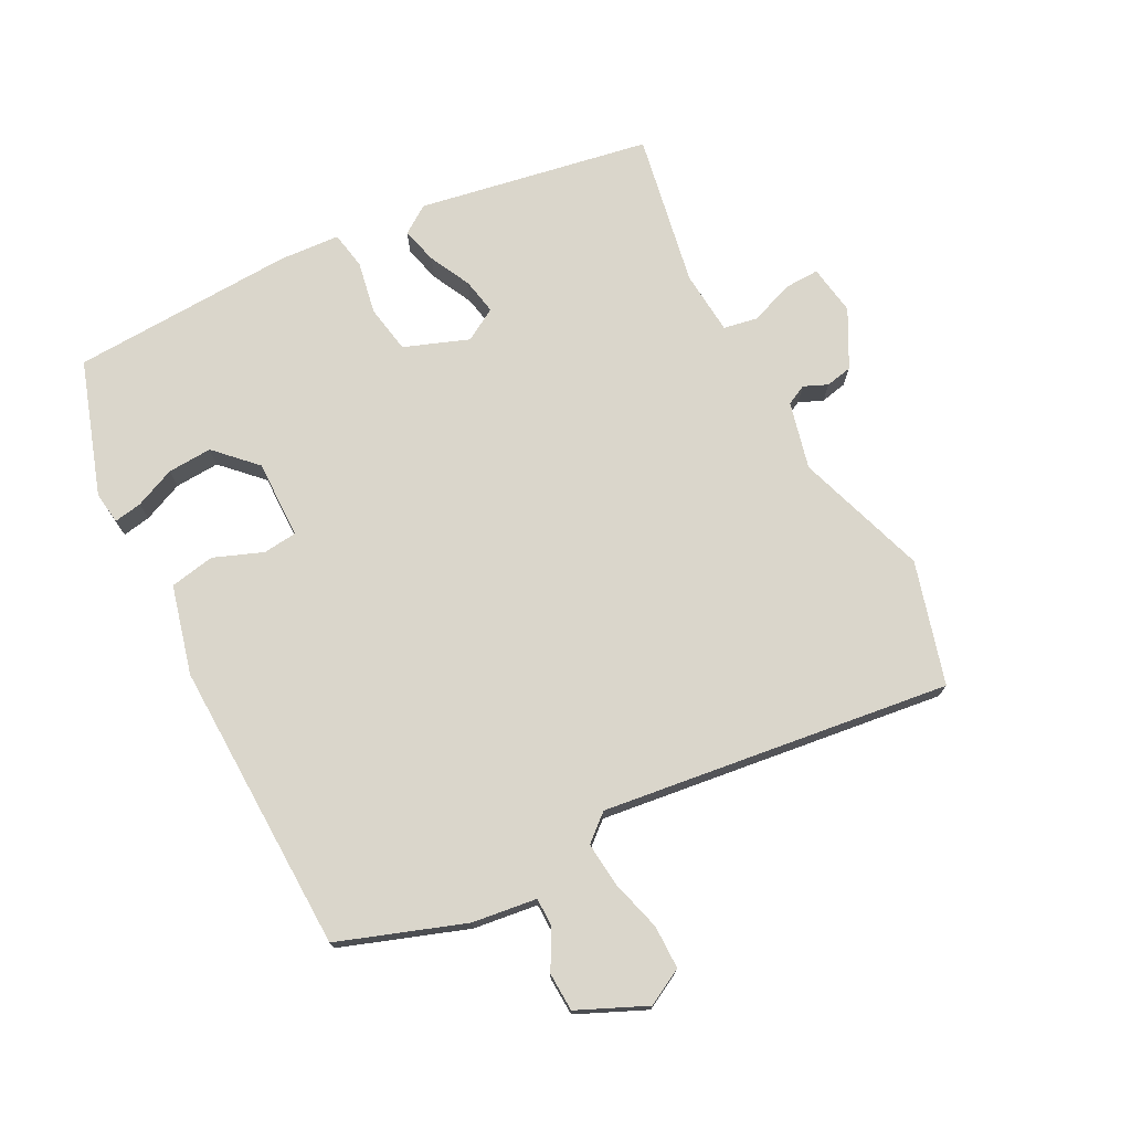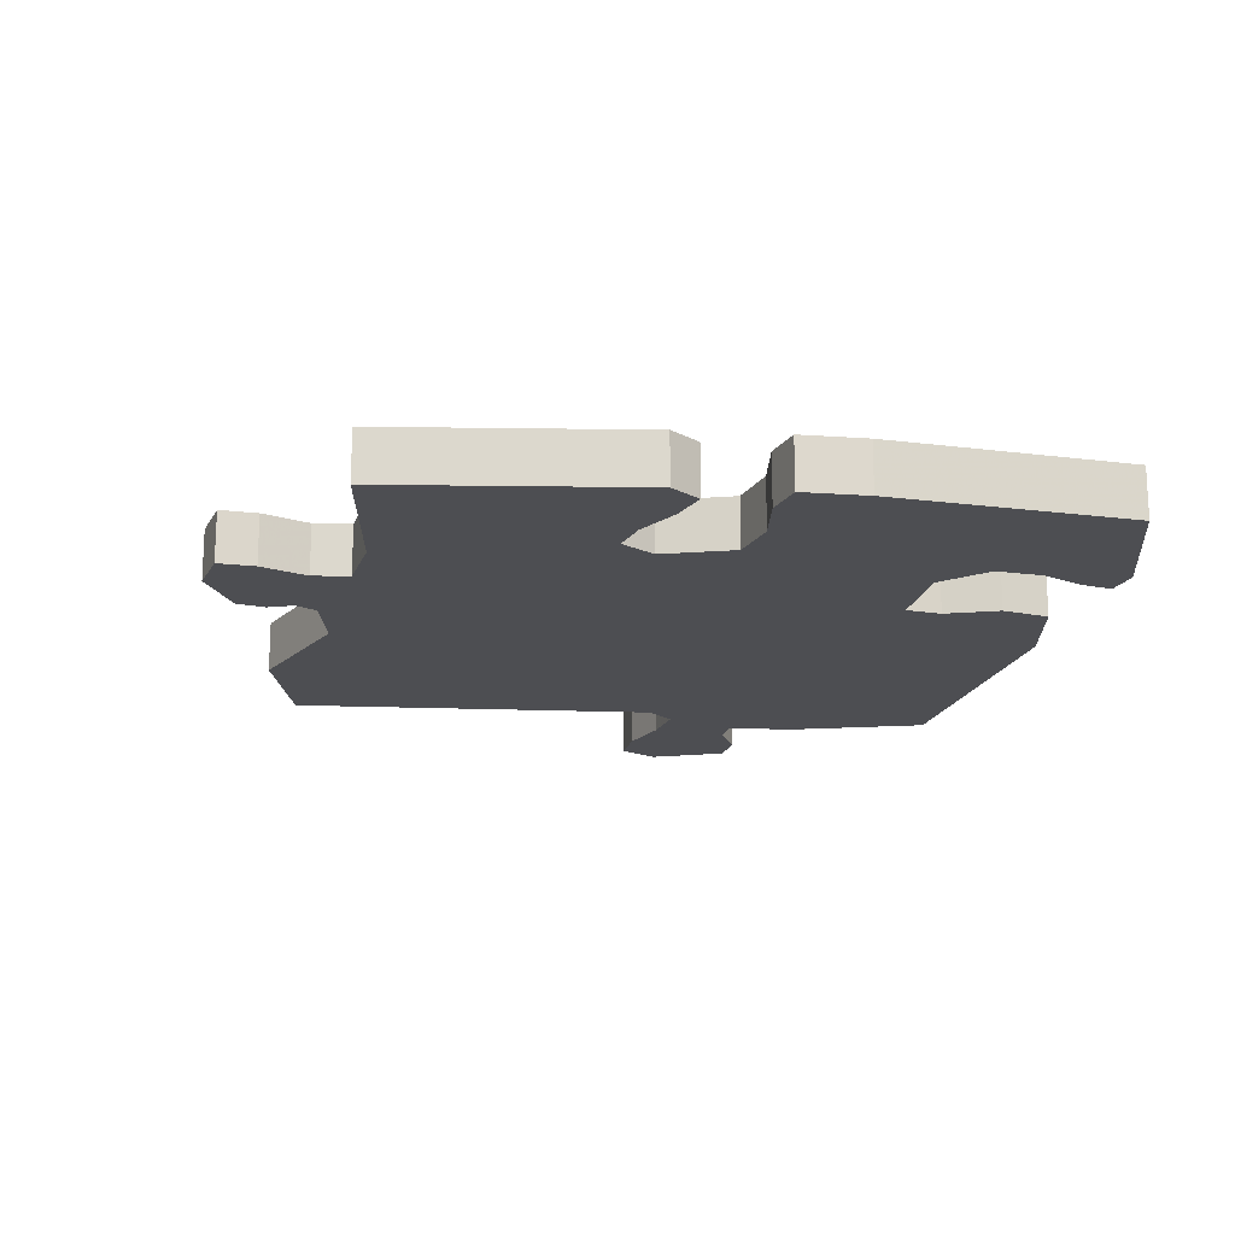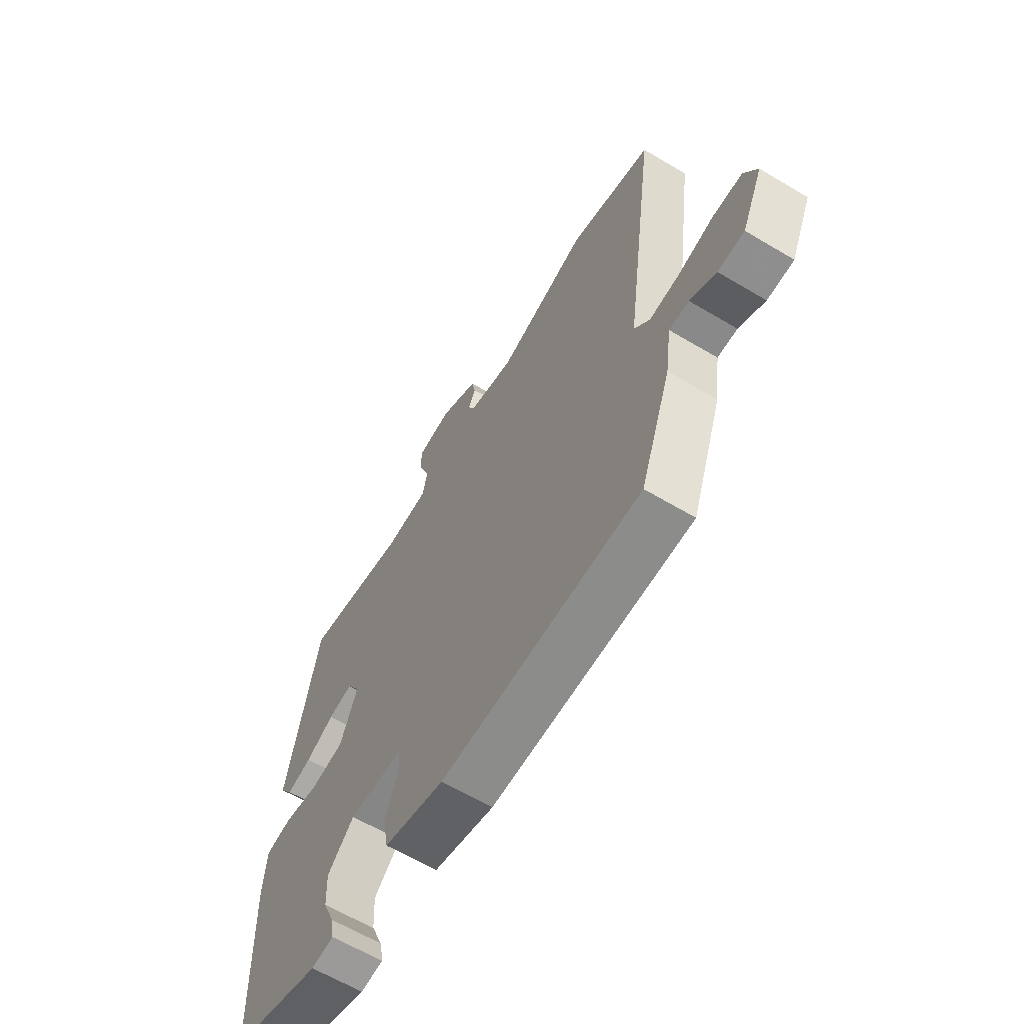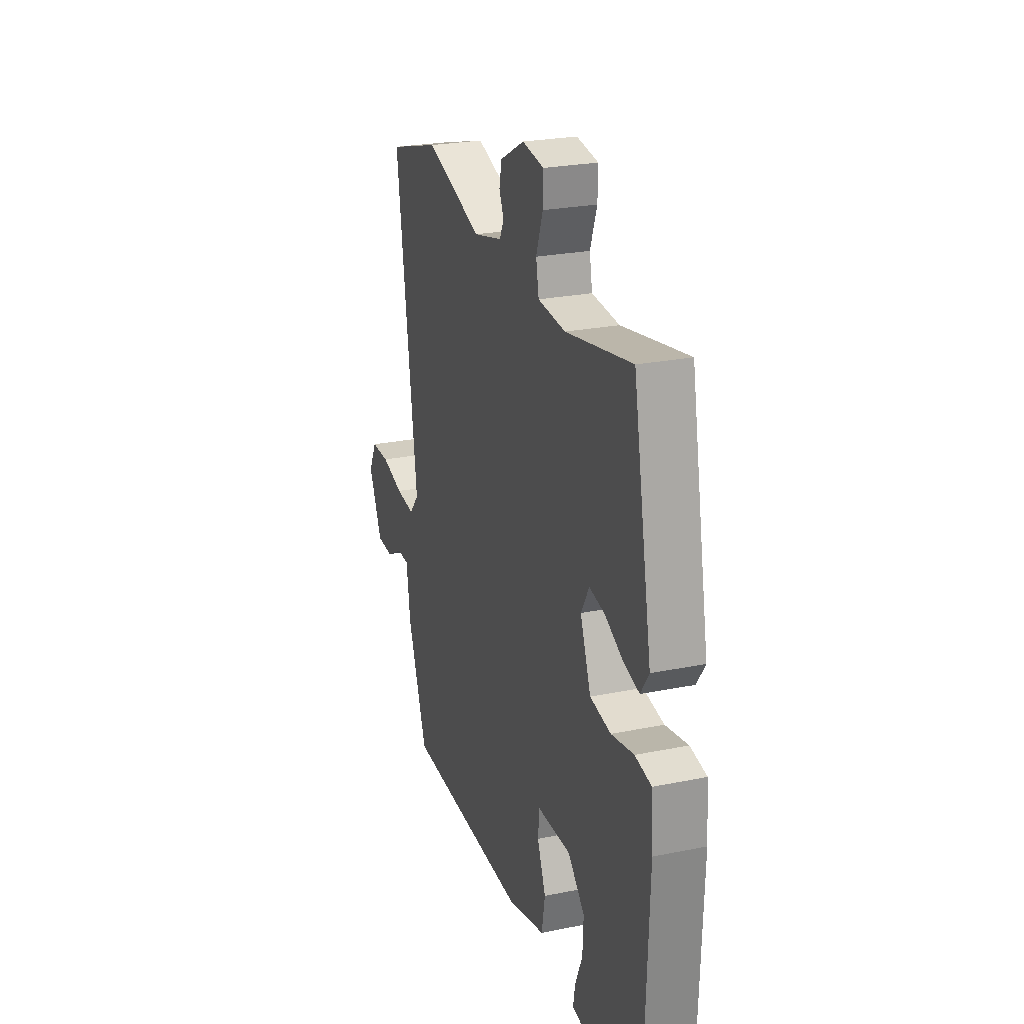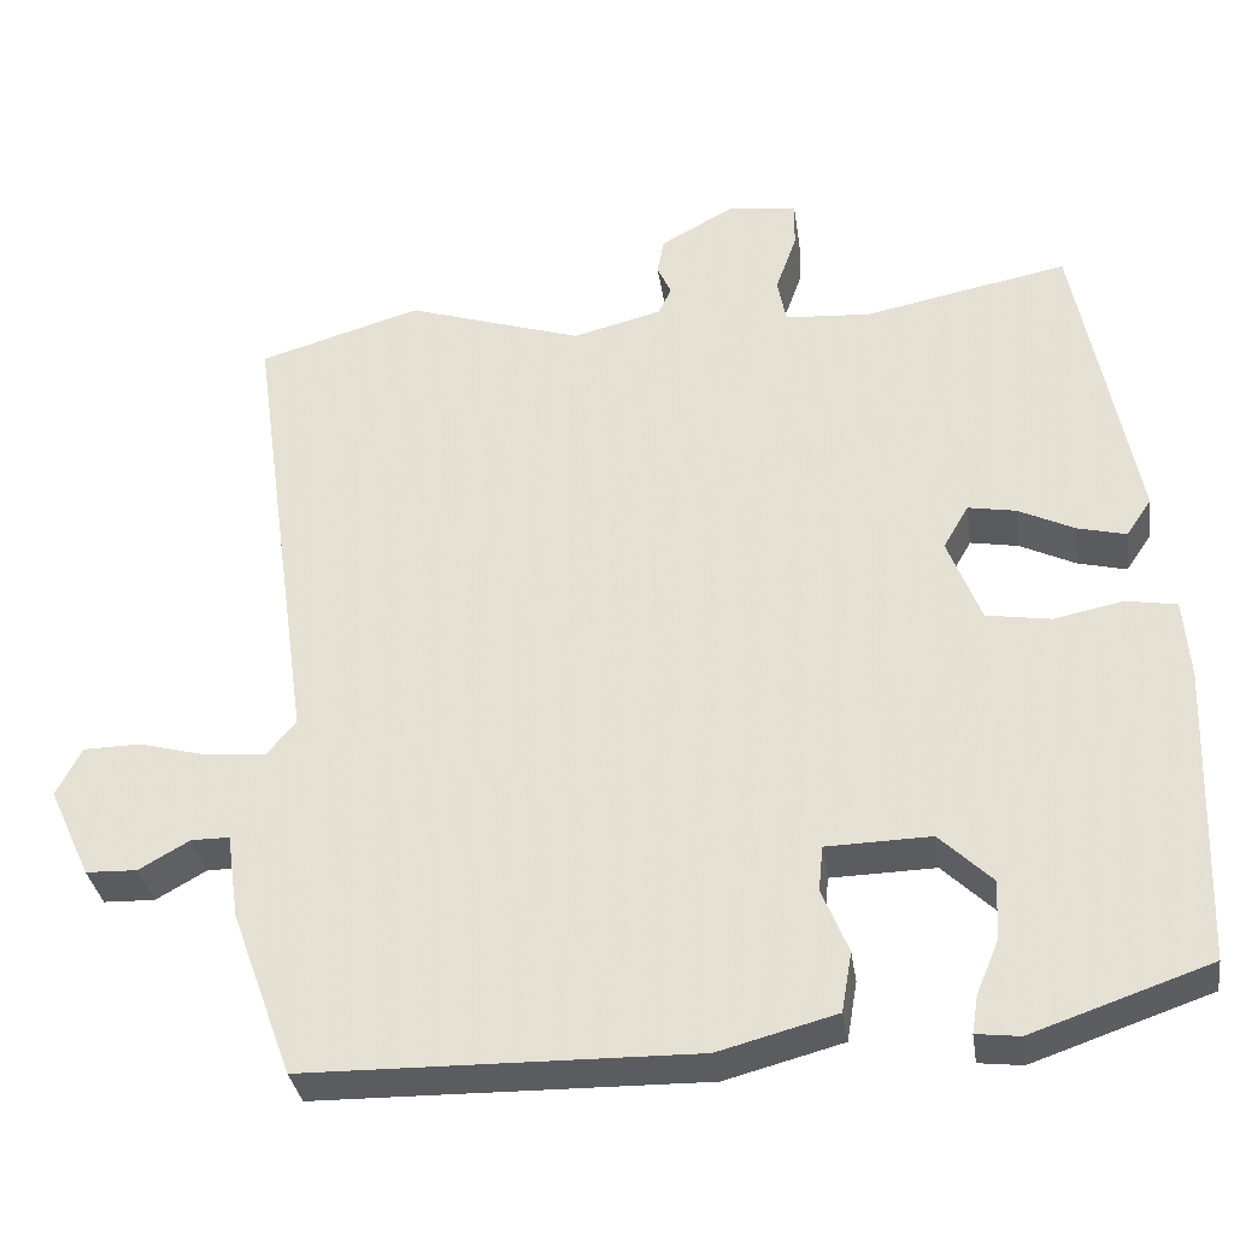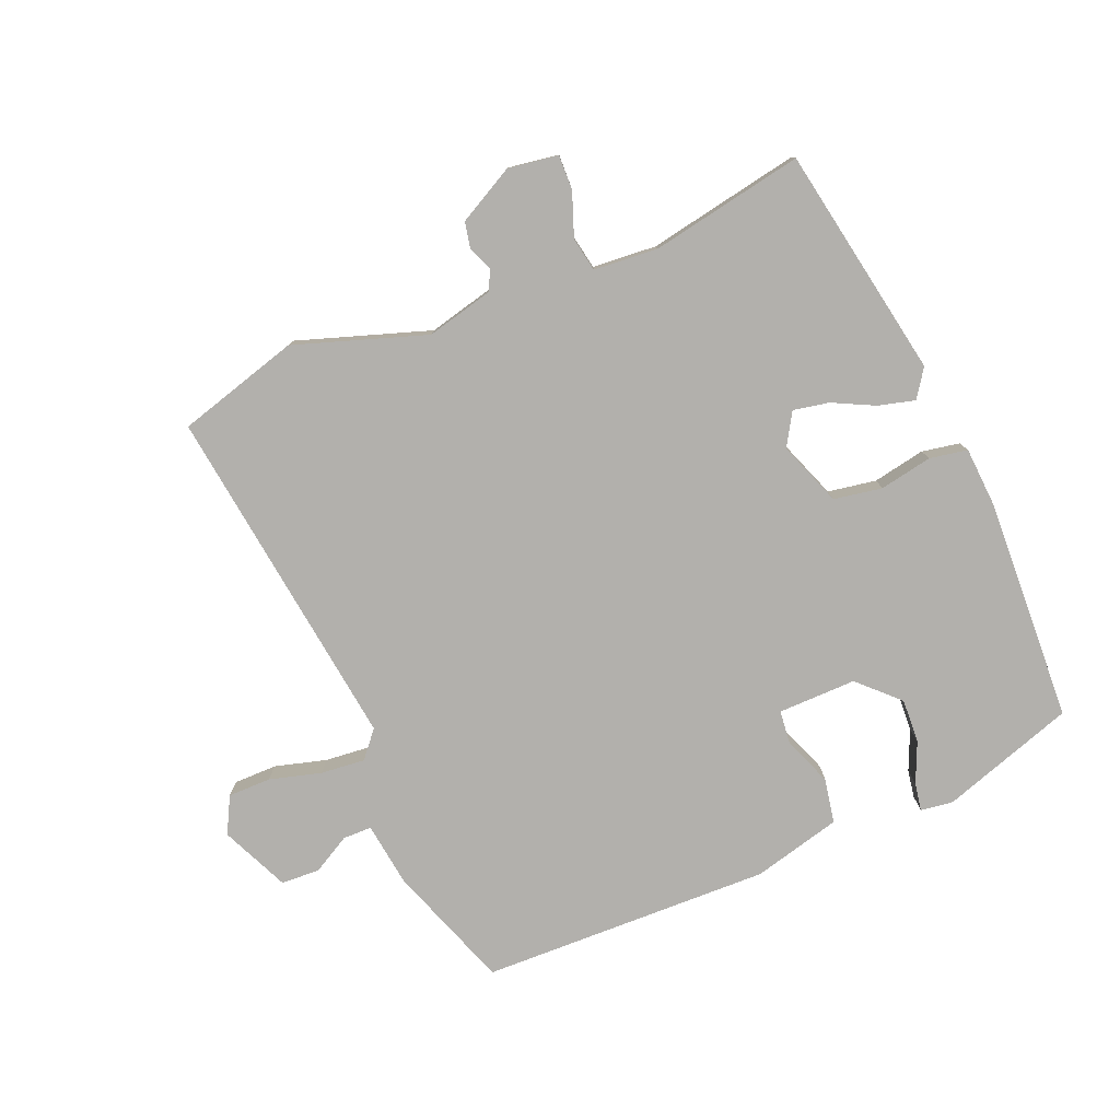
<metadata>
{"format":"obj","ext":"obj","renderer":"f3d","projection":"perspective","resolution":1024,"background":"white","views":[{"elev":73.9,"azim":-118.1,"up":"+Y"},{"elev":-17.1,"azim":77.5,"up":"+Y"},{"elev":-63.3,"azim":-121.0,"up":"+Z"},{"elev":25.2,"azim":71.8,"up":"+Z"},{"elev":-33.7,"azim":8.4,"up":"+Z"},{"elev":-78.8,"azim":22.1,"up":"+Y"}]}
</metadata>
<code>
v -0.551 0.07 0.485
v -0.365 0.07 0.54
v -0.163 0.07 0.475
v -0.061 0.07 0.501
v -0.046 0.07 0.532
v -0.062 0.07 0.568
v -0.054 0.07 0.609
v 0.032 0.07 0.656
v 0.109 0.07 0.645
v 0.108 0.07 0.592
v 0.084 0.07 0.525
v 0.094 0.07 0.473
v 0.192 0.07 0.466
v 0.426 0.07 0.512
v 0.494 0.07 0.158
v 0.465 0.07 0.115
v 0.409 0.07 0.129
v 0.345 0.07 0.16
v 0.29 0.07 0.17
v 0.261 0.07 0.12
v 0.299 0.07 0.022
v 0.373 0.07 0.01
v 0.453 0.07 0.026
v 0.511 0.07 0.016
v 0.518 0.07 -0.076
v 0.506 0.07 -0.419
v 0.302 0.07 -0.489
v 0.252 0.07 -0.483
v 0.259 0.07 -0.44
v 0.285 0.07 -0.378
v 0.288 0.07 -0.31
v 0.228 0.07 -0.252
v 0.108 0.07 -0.255
v 0.103 0.07 -0.307
v 0.133 0.07 -0.381
v 0.121 0.07 -0.45
v -0.014 0.07 -0.486
v -0.46 0.07 -0.479
v -0.53 0.07 -0.288
v -0.544 0.07 -0.19
v -0.588 0.07 -0.19
v -0.646 0.07 -0.223
v -0.705 0.07 -0.221
v -0.753 0.07 -0.117
v -0.724 0.07 -0.061
v -0.658 0.07 -0.06
v -0.579 0.07 -0.081
v -0.511 0.07 -0.087
v -0.477 0.07 -0.046
v -0.551 0 0.485
v -0.365 0 0.54
v -0.163 0 0.475
v -0.061 0 0.501
v -0.046 0 0.532
v -0.062 0 0.568
v -0.054 0 0.609
v 0.032 0 0.656
v 0.109 0 0.645
v 0.108 0 0.592
v 0.084 0 0.525
v 0.094 0 0.473
v 0.192 0 0.466
v 0.426 0 0.512
v 0.494 0 0.158
v 0.465 0 0.115
v 0.409 0 0.129
v 0.345 0 0.16
v 0.29 0 0.17
v 0.261 0 0.12
v 0.299 0 0.022
v 0.373 0 0.01
v 0.453 0 0.026
v 0.511 0 0.016
v 0.518 0 -0.076
v 0.506 0 -0.419
v 0.302 0 -0.489
v 0.252 0 -0.483
v 0.259 0 -0.44
v 0.285 0 -0.378
v 0.288 0 -0.31
v 0.228 0 -0.252
v 0.108 0 -0.255
v 0.103 0 -0.307
v 0.133 0 -0.381
v 0.121 0 -0.45
v -0.014 0 -0.486
v -0.46 0 -0.479
v -0.53 0 -0.288
v -0.544 0 -0.19
v -0.588 0 -0.19
v -0.646 0 -0.223
v -0.705 0 -0.221
v -0.753 0 -0.117
v -0.724 0 -0.061
v -0.658 0 -0.06
v -0.579 0 -0.081
v -0.511 0 -0.087
v -0.477 0 -0.046
f 44 45 46 47
f 44 47 48
f 41 42 43 44
f 40 41 44 48
f 39 40 48 49
f 37 38 39 49
f 34 35 36 37
f 33 34 37 49
f 27 28 29 30
f 27 30 31
f 26 27 31
f 25 26 31 32
f 22 23 24 25
f 21 22 25 32
f 15 16 17 18
f 13 14 15 18
f 12 13 18 19
f 8 9 10 11
f 8 11 12
f 5 6 7 8
f 4 5 8 12
f 3 4 12 19
f 20 21 32 33
f 20 33 49 1
f 3 19 20
f 1 2 3 20
f 96 95 94 93
f 97 96 93
f 93 92 91 90
f 97 93 90 89
f 98 97 89 88
f 98 88 87 86
f 86 85 84 83
f 98 86 83 82
f 79 78 77 76
f 80 79 76
f 80 76 75
f 81 80 75 74
f 74 73 72 71
f 81 74 71 70
f 67 66 65 64
f 67 64 63 62
f 68 67 62 61
f 60 59 58 57
f 61 60 57
f 57 56 55 54
f 61 57 54 53
f 68 61 53 52
f 82 81 70 69
f 50 98 82 69
f 69 68 52
f 69 52 51 50
f 1 50 51 2
f 2 51 52 3
f 3 52 53 4
f 4 53 54 5
f 5 54 55 6
f 6 55 56 7
f 7 56 57 8
f 8 57 58 9
f 9 58 59 10
f 10 59 60 11
f 11 60 61 12
f 12 61 62 13
f 13 62 63 14
f 14 63 64 15
f 15 64 65 16
f 16 65 66 17
f 17 66 67 18
f 18 67 68 19
f 19 68 69 20
f 20 69 70 21
f 21 70 71 22
f 22 71 72 23
f 23 72 73 24
f 24 73 74 25
f 25 74 75 26
f 26 75 76 27
f 27 76 77 28
f 28 77 78 29
f 29 78 79 30
f 30 79 80 31
f 31 80 81 32
f 32 81 82 33
f 33 82 83 34
f 34 83 84 35
f 35 84 85 36
f 36 85 86 37
f 37 86 87 38
f 38 87 88 39
f 39 88 89 40
f 40 89 90 41
f 41 90 91 42
f 42 91 92 43
f 43 92 93 44
f 44 93 94 45
f 45 94 95 46
f 46 95 96 47
f 47 96 97 48
f 48 97 98 49
f 49 98 50 1

</code>
